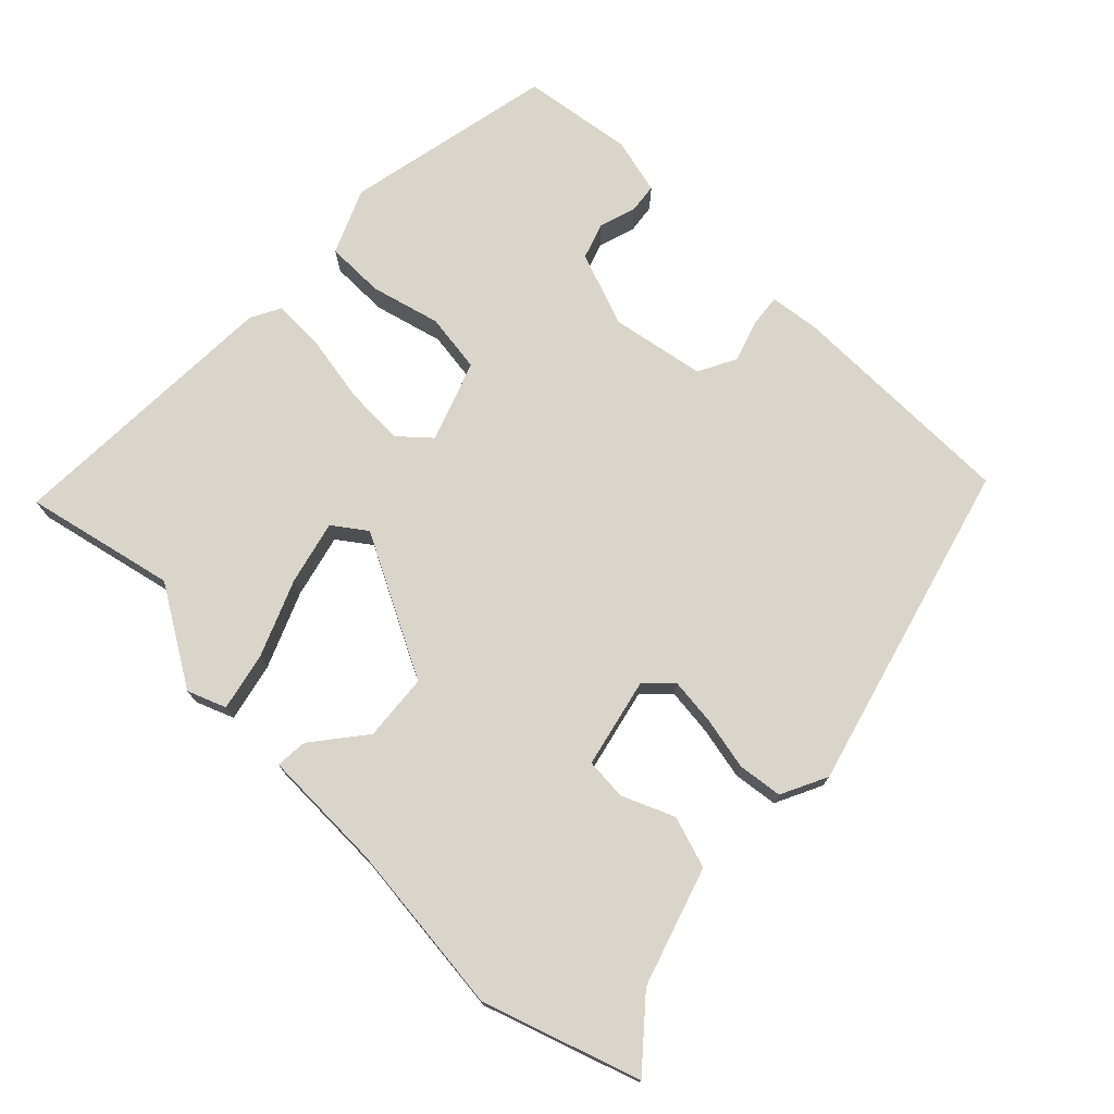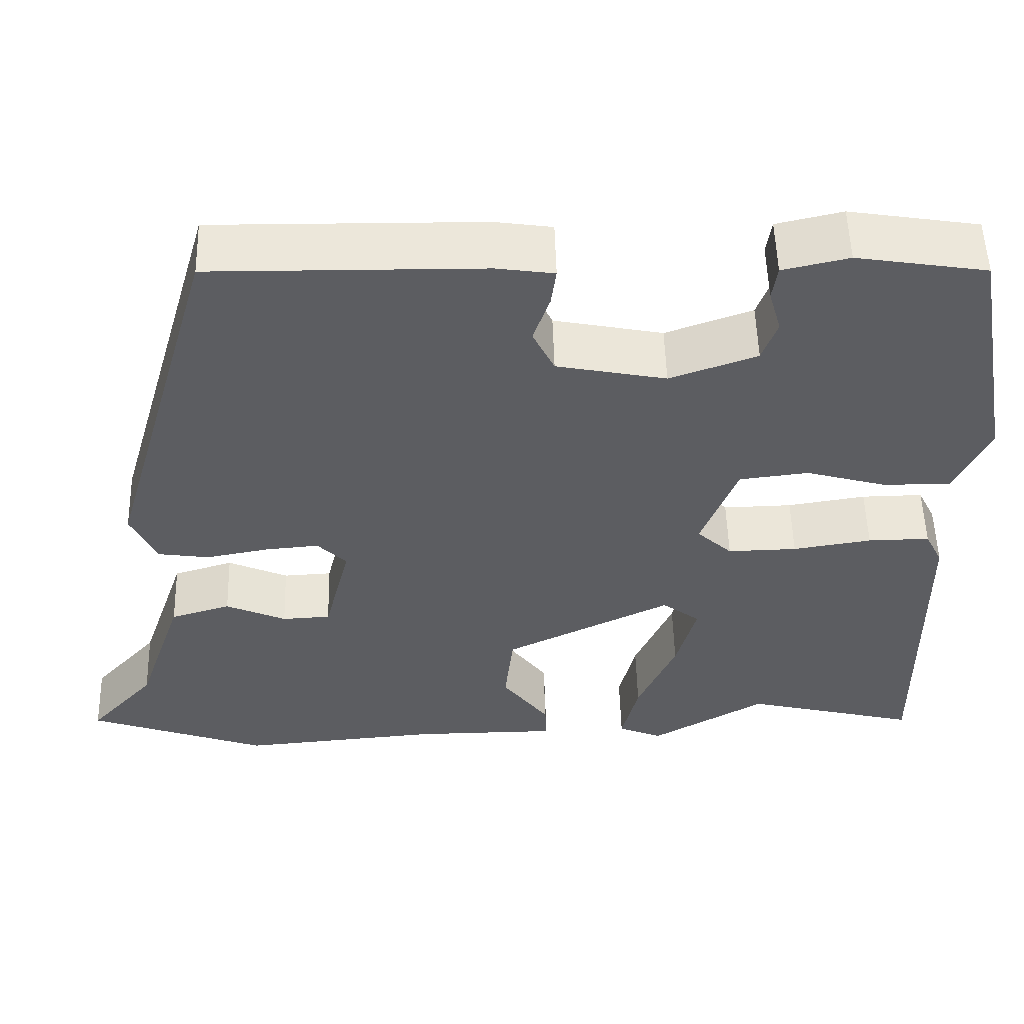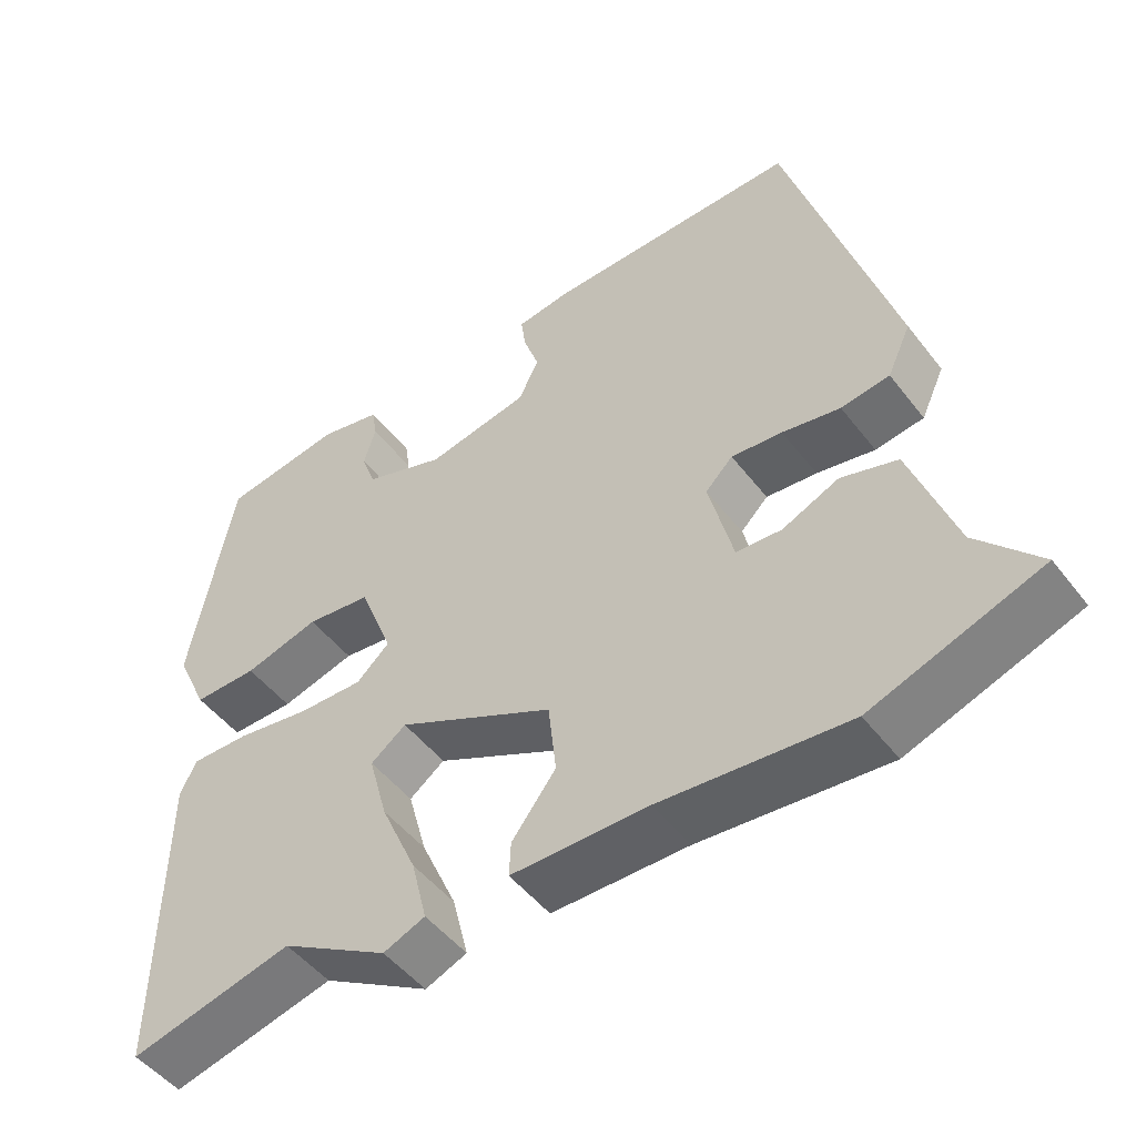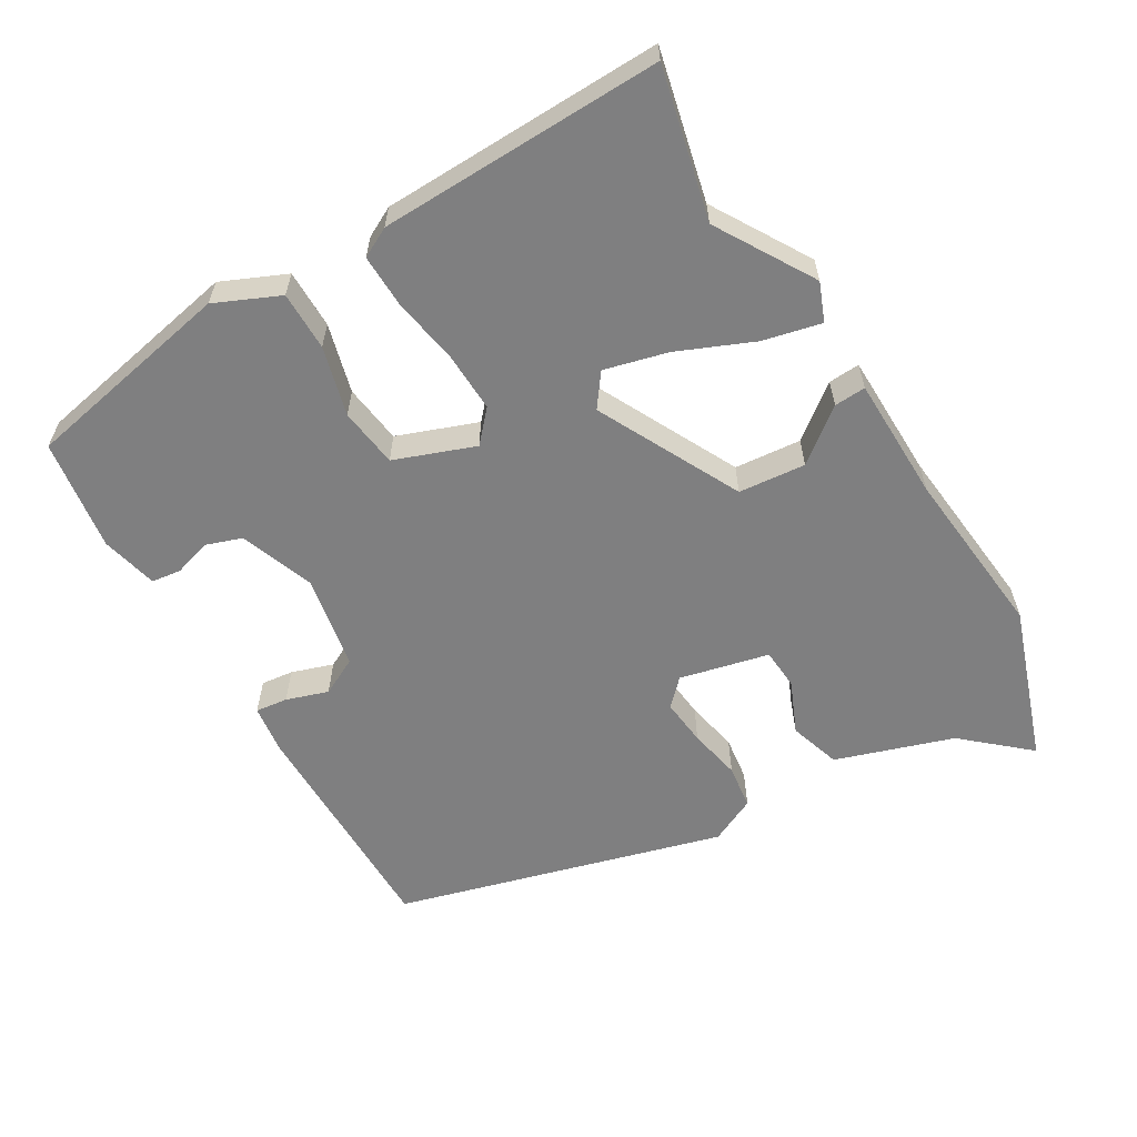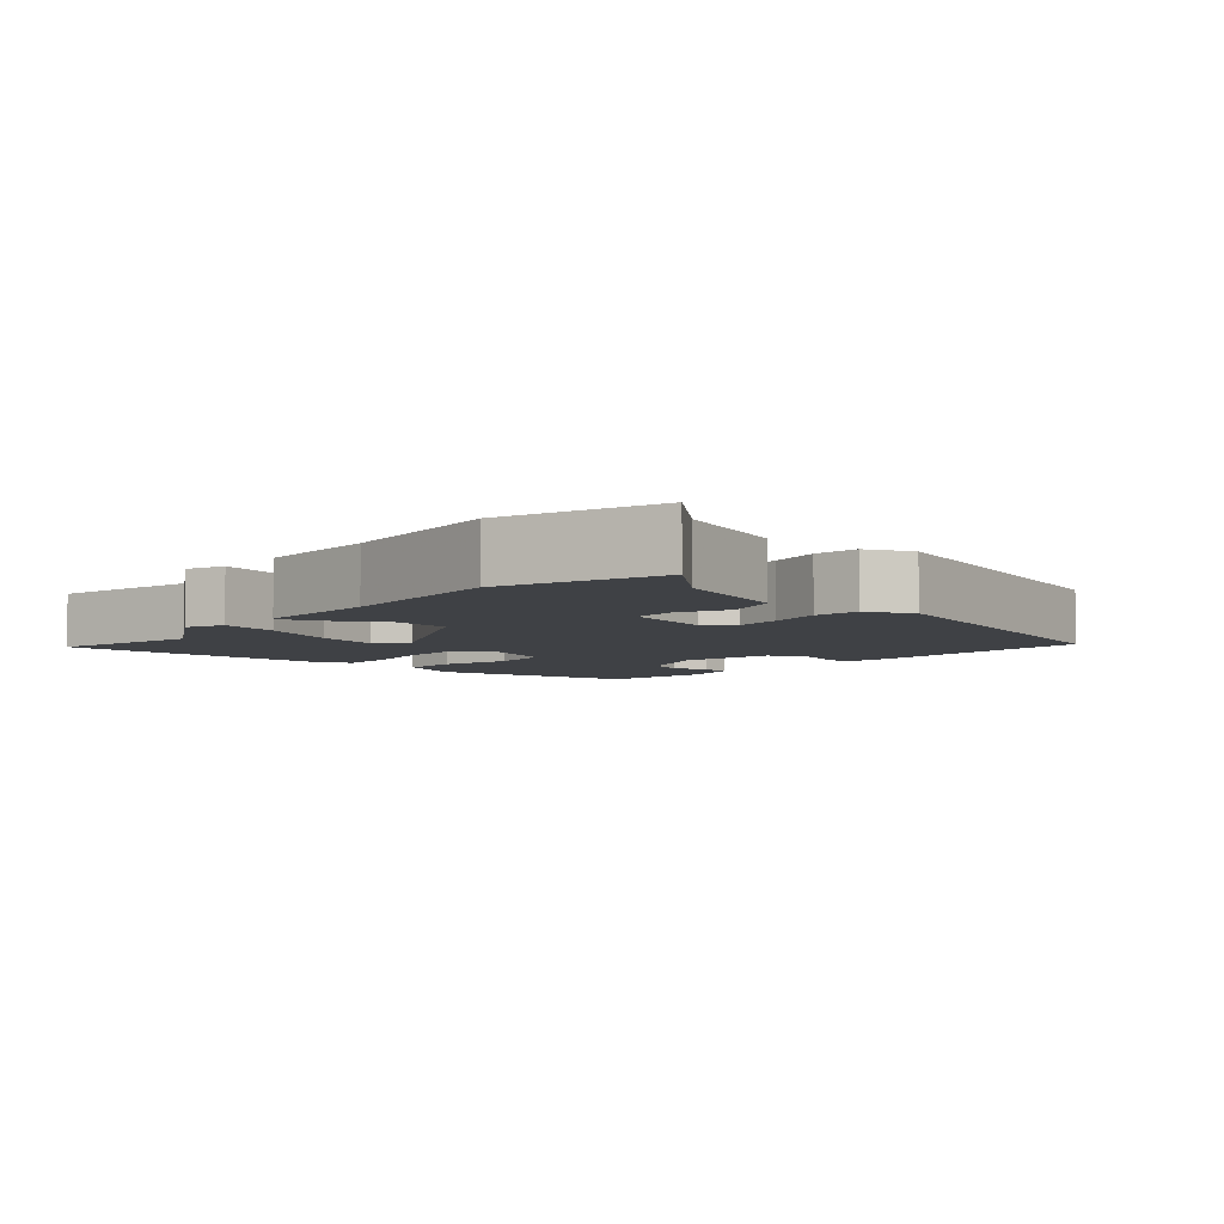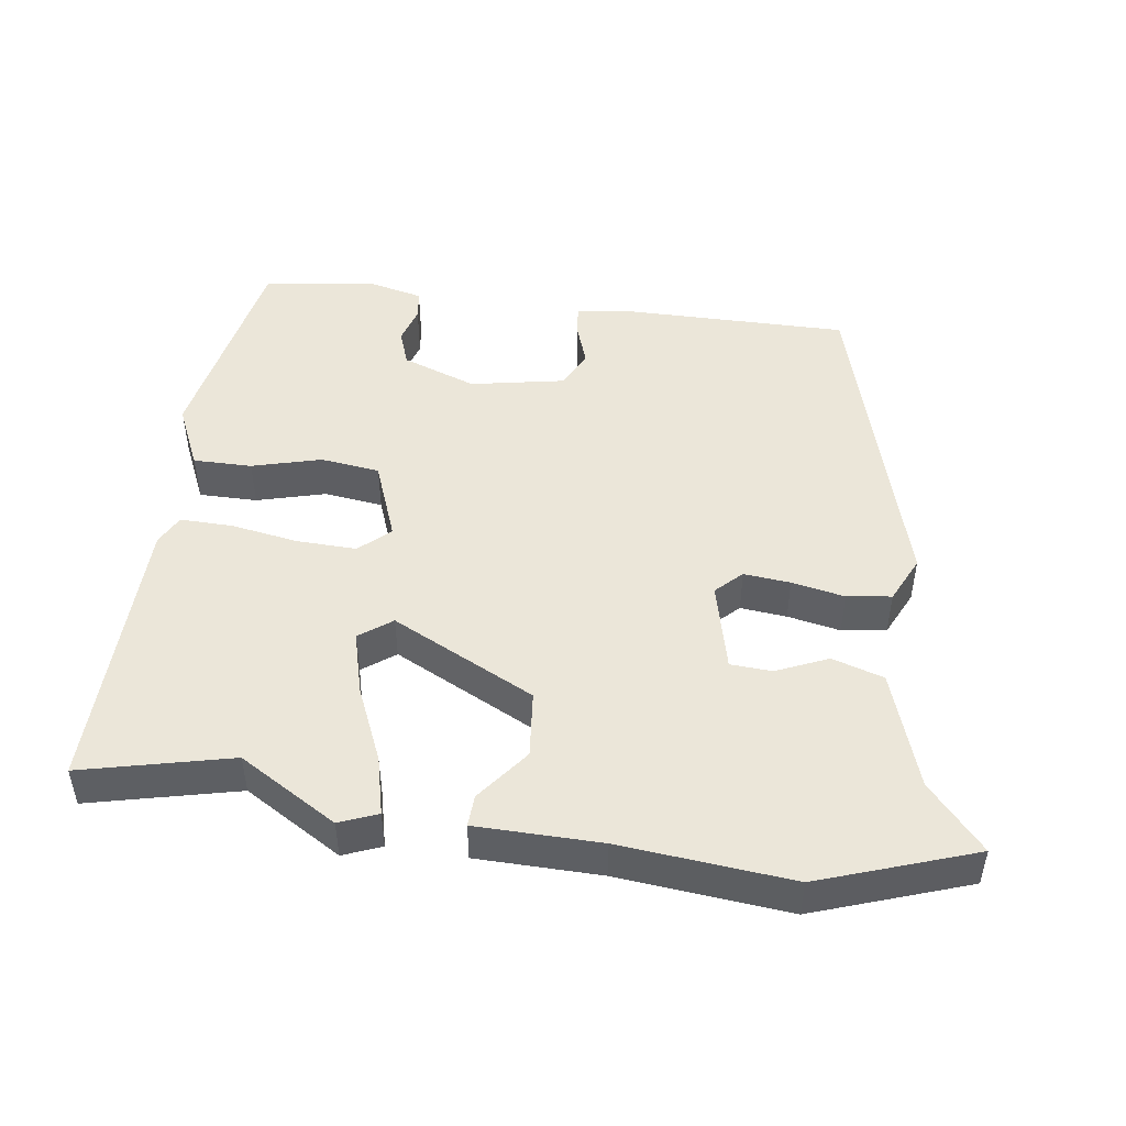
<metadata>
{"format":"obj","ext":"obj","renderer":"f3d","projection":"perspective","resolution":1024,"background":"white","views":[{"elev":74.2,"azim":-134.5,"up":"+Y"},{"elev":53.1,"azim":-1.5,"up":"+Z"},{"elev":-49.3,"azim":-143.9,"up":"+Z"},{"elev":-59.8,"azim":121.4,"up":"+Y"},{"elev":-5.7,"azim":-131.2,"up":"+Y"},{"elev":48.0,"azim":-171.6,"up":"+Y"}]}
</metadata>
<code>
v 0.512 0.07 -0.503
v 0.304 0.07 -0.452
v 0.167 0.07 -0.532
v 0.114 0.07 -0.51
v 0.134 0.07 -0.429
v 0.18 0.07 -0.325
v 0.204 0.07 -0.237
v 0.159 0.07 -0.203
v -0.041 0.07 -0.301
v -0.051 0.07 -0.394
v 0.005 0.07 -0.468
v 0.007 0.07 -0.512
v -0.167 0.07 -0.513
v -0.406 0.07 -0.534
v -0.621 0.07 -0.457
v -0.542 0.07 -0.369
v -0.486 0.07 -0.206
v -0.414 0.07 -0.184
v -0.342 0.07 -0.216
v -0.284 0.07 -0.213
v -0.253 0.07 -0.089
v -0.288 0.07 -0.054
v -0.353 0.07 -0.06
v -0.427 0.07 -0.074
v -0.489 0.07 -0.065
v -0.519 0.07 0
v -0.386 0.07 0.455
v -0.062 0.07 0.451
v 0.007 0.07 0.441
v 0.001 0.07 0.396
v -0.019 0.07 0.338
v 0.007 0.07 0.285
v 0.138 0.07 0.259
v 0.242 0.07 0.296
v 0.26 0.07 0.346
v 0.245 0.07 0.398
v 0.251 0.07 0.439
v 0.33 0.07 0.457
v 0.485 0.07 0.432
v 0.539 0.07 0.136
v 0.498 0.07 0.047
v 0.416 0.07 0.048
v 0.32 0.07 0.075
v 0.237 0.07 0.065
v 0.194 0.07 -0.046
v 0.236 0.07 -0.085
v 0.319 0.07 -0.083
v 0.413 0.07 -0.068
v 0.487 0.07 -0.067
v 0.508 0.07 -0.109
v 0.512 0 -0.503
v 0.304 0 -0.452
v 0.167 0 -0.532
v 0.114 0 -0.51
v 0.134 0 -0.429
v 0.18 0 -0.325
v 0.204 0 -0.237
v 0.159 0 -0.203
v -0.041 0 -0.301
v -0.051 0 -0.394
v 0.005 0 -0.468
v 0.007 0 -0.512
v -0.167 0 -0.513
v -0.406 0 -0.534
v -0.621 0 -0.457
v -0.542 0 -0.369
v -0.486 0 -0.206
v -0.414 0 -0.184
v -0.342 0 -0.216
v -0.284 0 -0.213
v -0.253 0 -0.089
v -0.288 0 -0.054
v -0.353 0 -0.06
v -0.427 0 -0.074
v -0.489 0 -0.065
v -0.519 0 0
v -0.386 0 0.455
v -0.062 0 0.451
v 0.007 0 0.441
v 0.001 0 0.396
v -0.019 0 0.338
v 0.007 0 0.285
v 0.138 0 0.259
v 0.242 0 0.296
v 0.26 0 0.346
v 0.245 0 0.398
v 0.251 0 0.439
v 0.33 0 0.457
v 0.485 0 0.432
v 0.539 0 0.136
v 0.498 0 0.047
v 0.416 0 0.048
v 0.32 0 0.075
v 0.237 0 0.065
v 0.194 0 -0.046
v 0.236 0 -0.085
v 0.319 0 -0.083
v 0.413 0 -0.068
v 0.487 0 -0.067
v 0.508 0 -0.109
f 50 1 2
f 49 50 2
f 48 49 2
f 47 48 2
f 46 47 2 3
f 41 42 43
f 40 41 43
f 39 40 43
f 38 39 43
f 37 38 43
f 35 36 37
f 35 37 43
f 34 35 43 44
f 29 30 31
f 28 29 31
f 27 28 31
f 26 27 31
f 25 26 31
f 24 25 31
f 23 24 31
f 22 23 31 32
f 21 22 32 33
f 16 17 18 19
f 16 19 20
f 15 16 20
f 14 15 20
f 13 14 20
f 12 13 20
f 11 12 20
f 10 11 20
f 9 10 20 21
f 3 4 5 6
f 3 6 7
f 46 3 7
f 45 46 7 8
f 34 44 45
f 33 34 45
f 21 33 45
f 9 21 45
f 8 9 45
f 52 51 100
f 52 100 99
f 52 99 98
f 52 98 97
f 53 52 97 96
f 93 92 91
f 93 91 90
f 93 90 89
f 93 89 88
f 93 88 87
f 87 86 85
f 93 87 85
f 94 93 85 84
f 81 80 79
f 81 79 78
f 81 78 77
f 81 77 76
f 81 76 75
f 81 75 74
f 81 74 73
f 82 81 73 72
f 83 82 72 71
f 69 68 67 66
f 70 69 66
f 70 66 65
f 70 65 64
f 70 64 63
f 70 63 62
f 70 62 61
f 70 61 60
f 71 70 60 59
f 56 55 54 53
f 57 56 53
f 57 53 96
f 58 57 96 95
f 95 94 84
f 95 84 83
f 95 83 71
f 95 71 59
f 95 59 58
f 1 51 52 2
f 2 52 53 3
f 3 53 54 4
f 4 54 55 5
f 5 55 56 6
f 6 56 57 7
f 7 57 58 8
f 8 58 59 9
f 9 59 60 10
f 10 60 61 11
f 11 61 62 12
f 12 62 63 13
f 13 63 64 14
f 14 64 65 15
f 15 65 66 16
f 16 66 67 17
f 17 67 68 18
f 18 68 69 19
f 19 69 70 20
f 20 70 71 21
f 21 71 72 22
f 22 72 73 23
f 23 73 74 24
f 24 74 75 25
f 25 75 76 26
f 26 76 77 27
f 27 77 78 28
f 28 78 79 29
f 29 79 80 30
f 30 80 81 31
f 31 81 82 32
f 32 82 83 33
f 33 83 84 34
f 34 84 85 35
f 35 85 86 36
f 36 86 87 37
f 37 87 88 38
f 38 88 89 39
f 39 89 90 40
f 40 90 91 41
f 41 91 92 42
f 42 92 93 43
f 43 93 94 44
f 44 94 95 45
f 45 95 96 46
f 46 96 97 47
f 47 97 98 48
f 48 98 99 49
f 49 99 100 50
f 50 100 51 1

</code>
